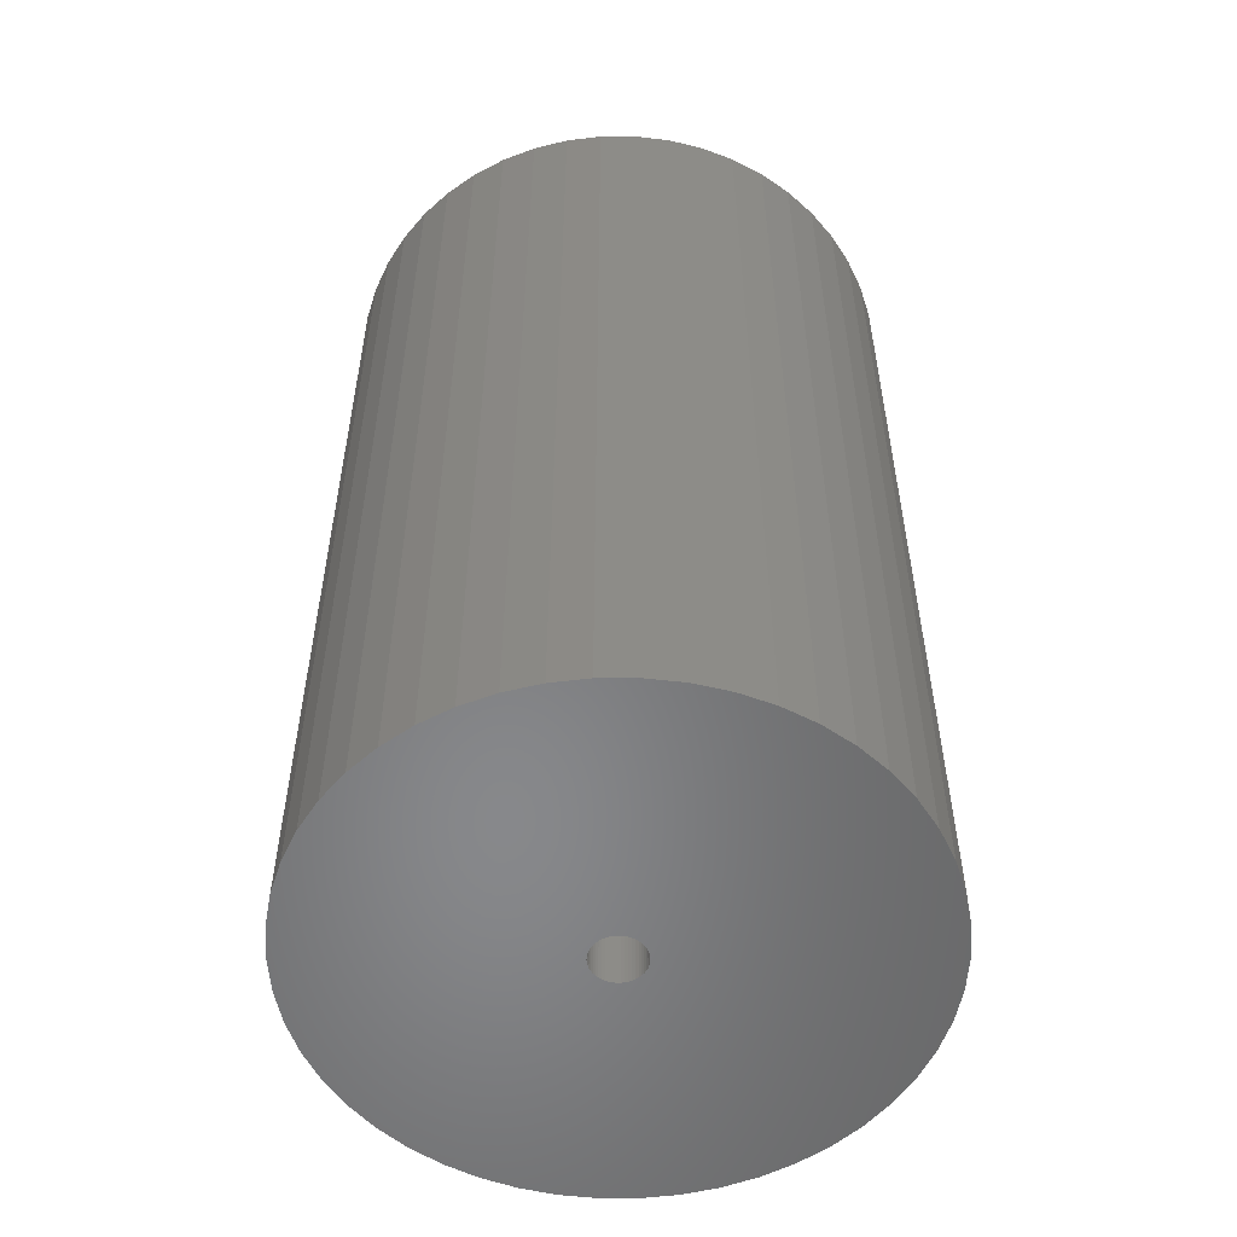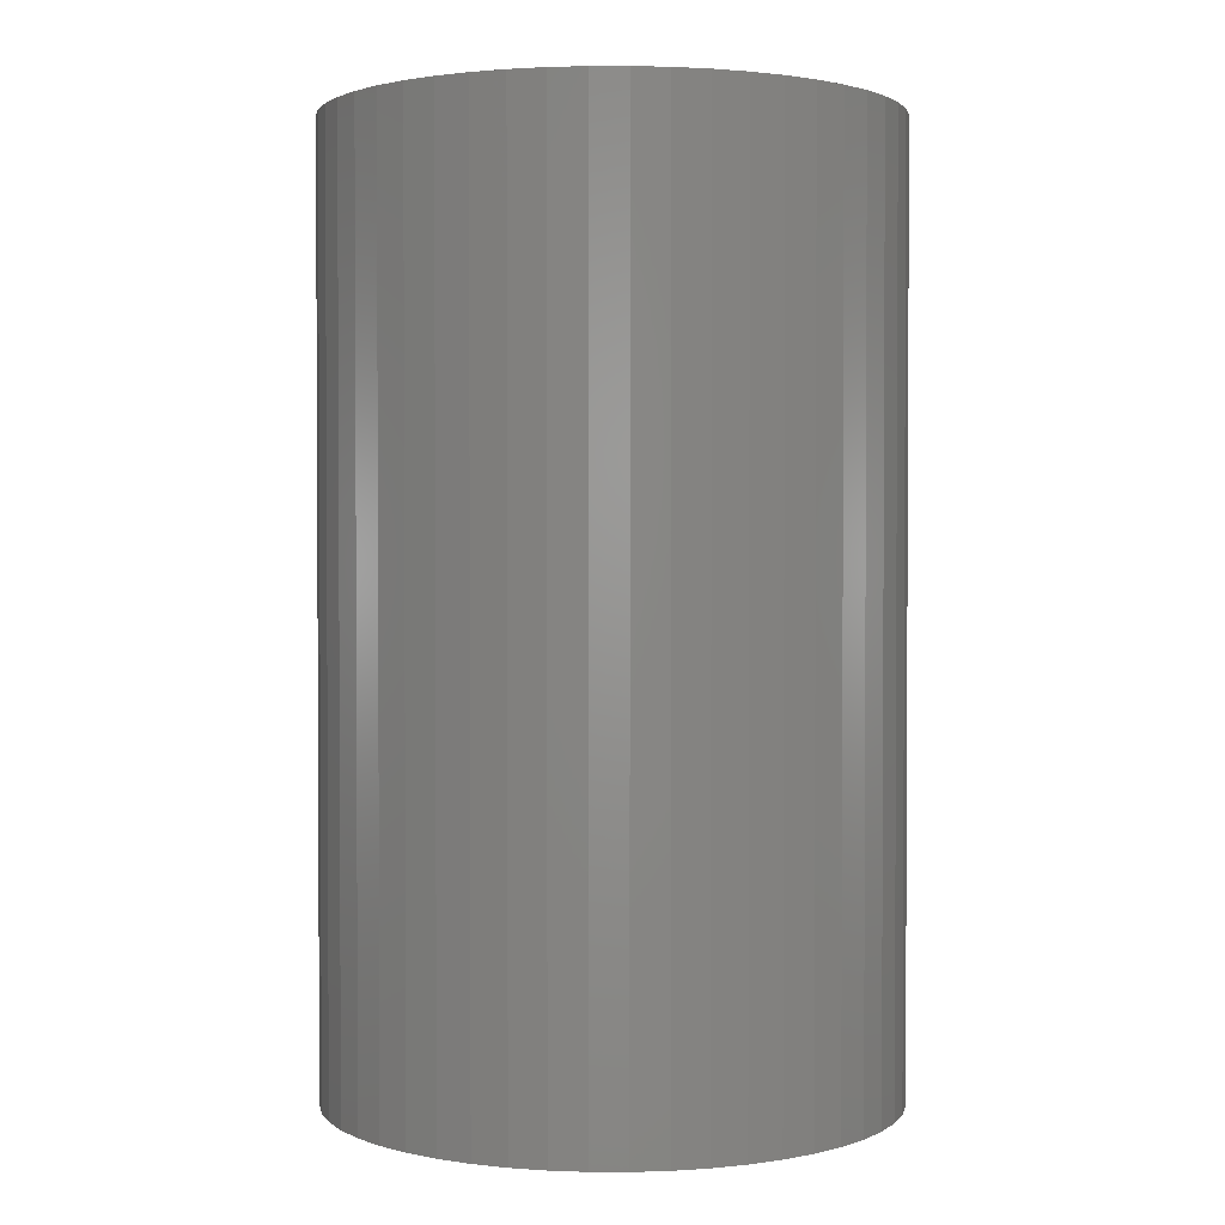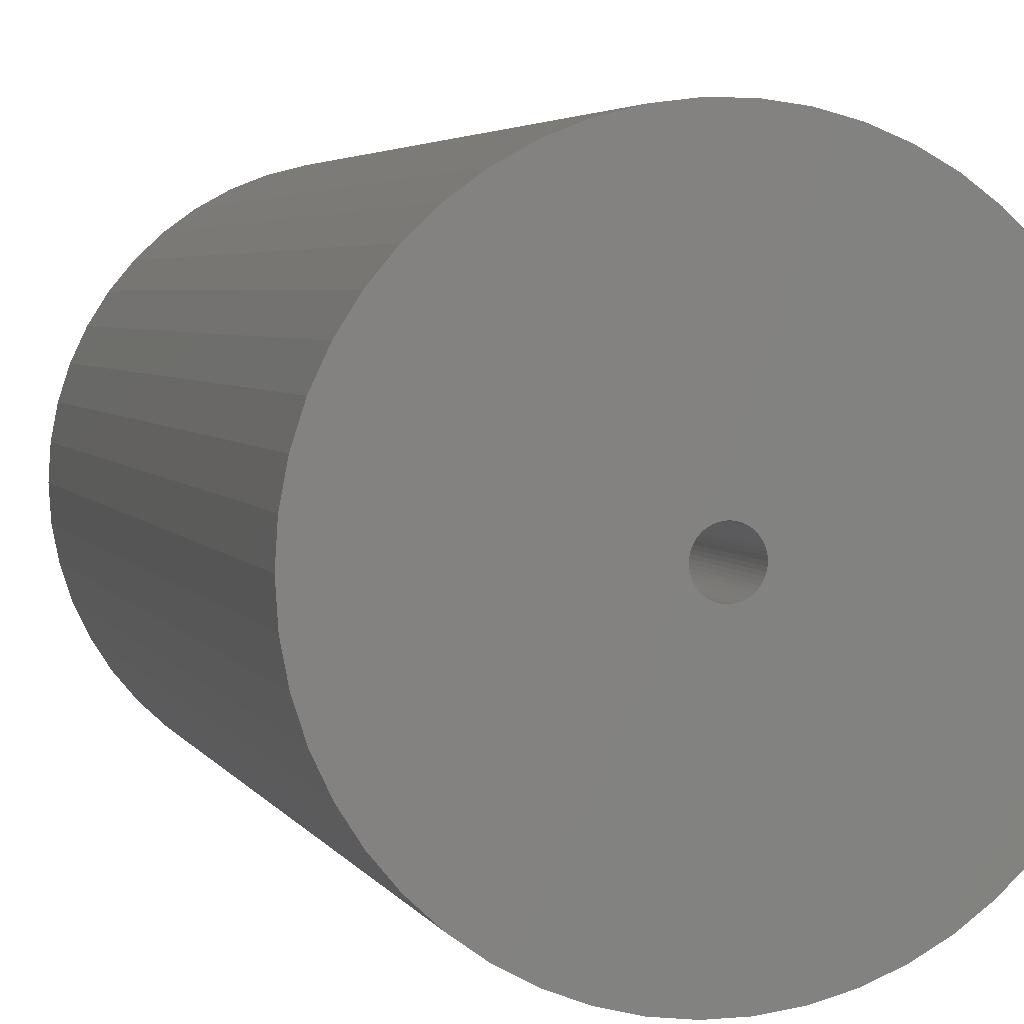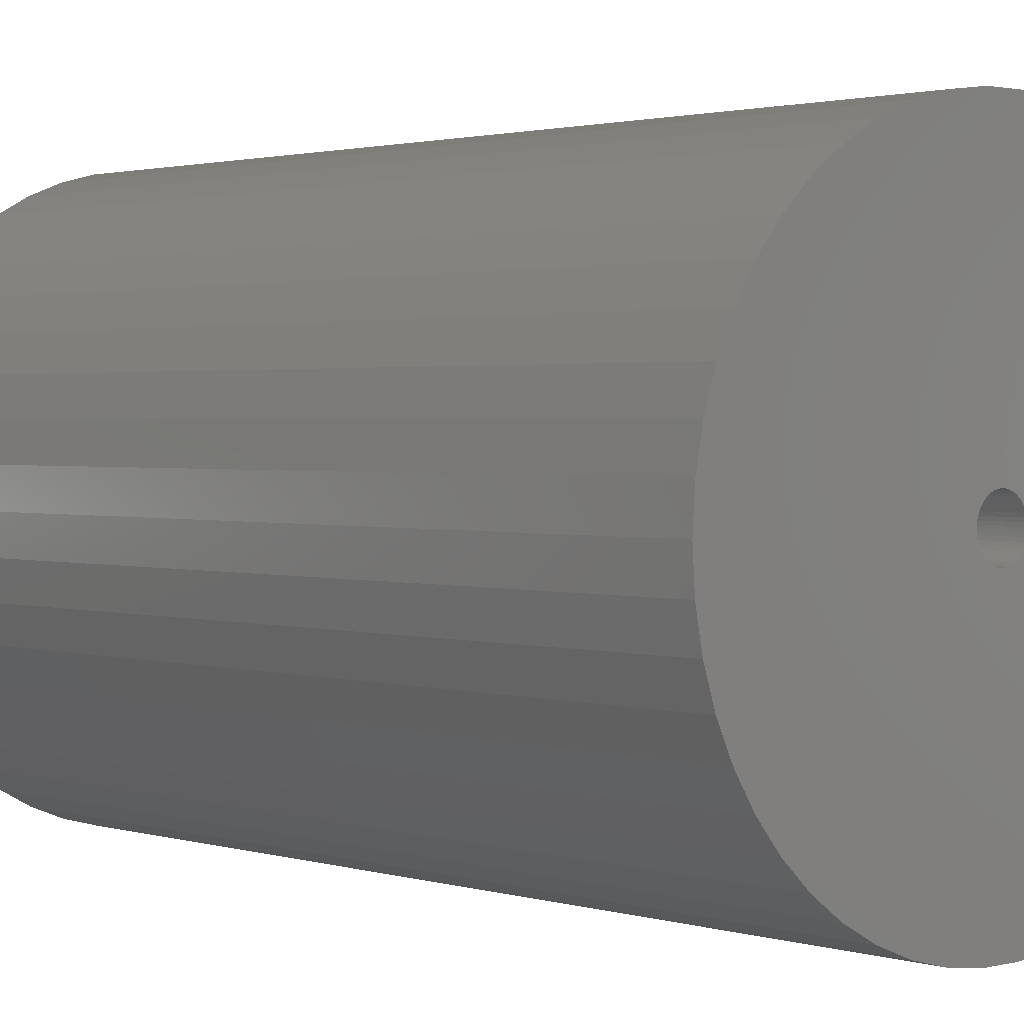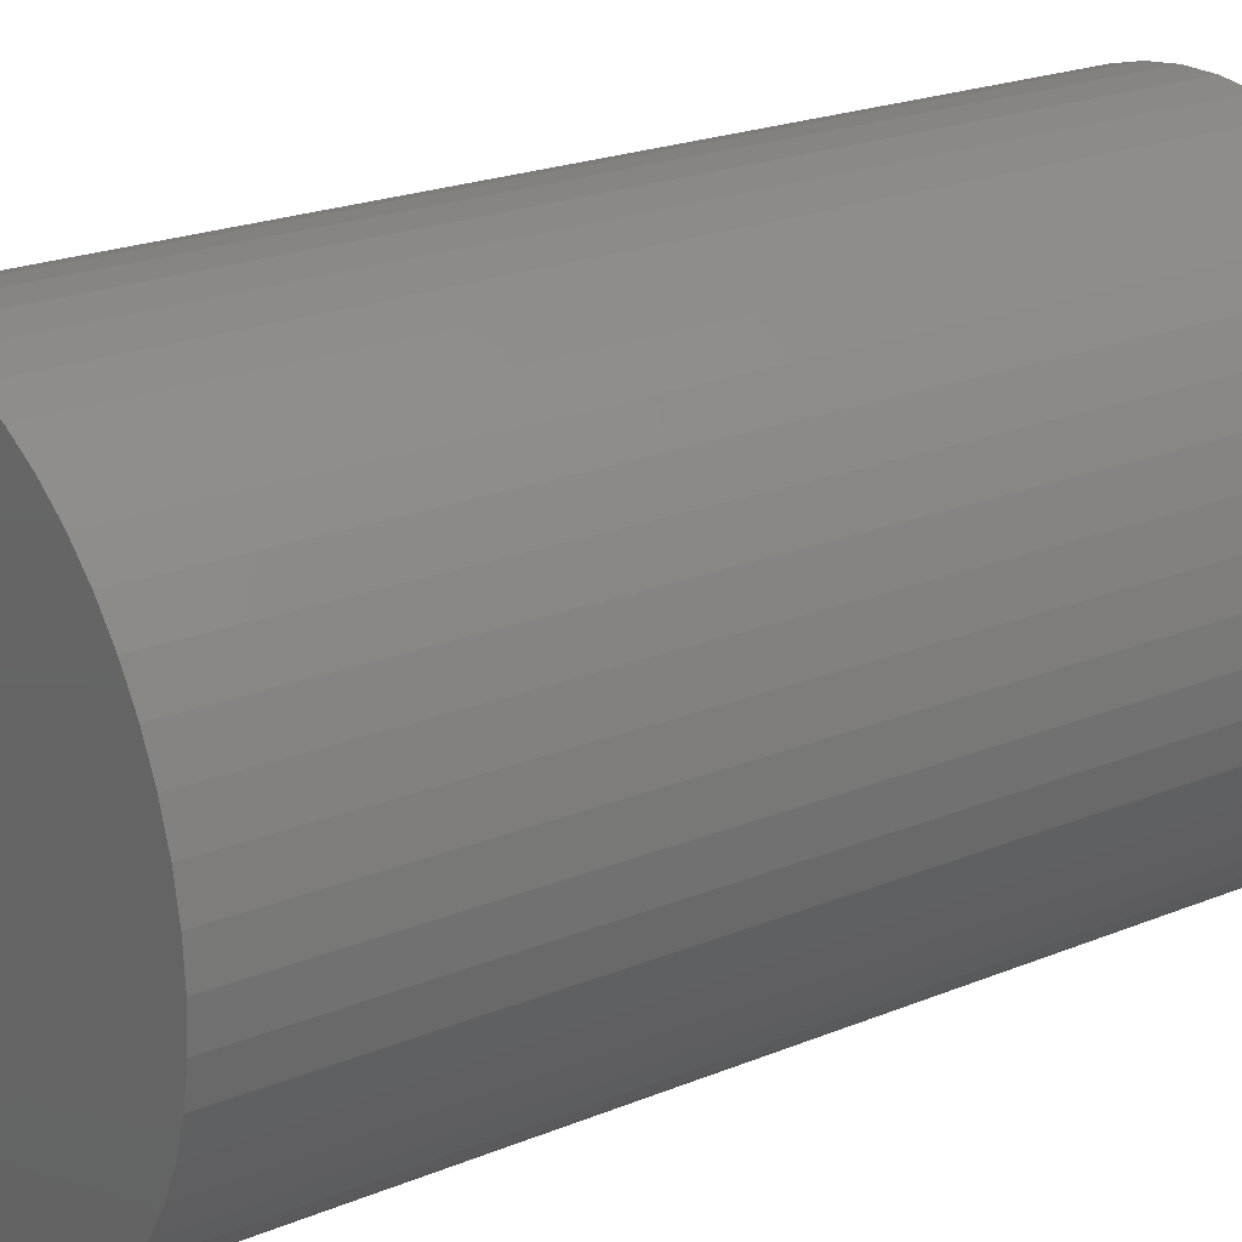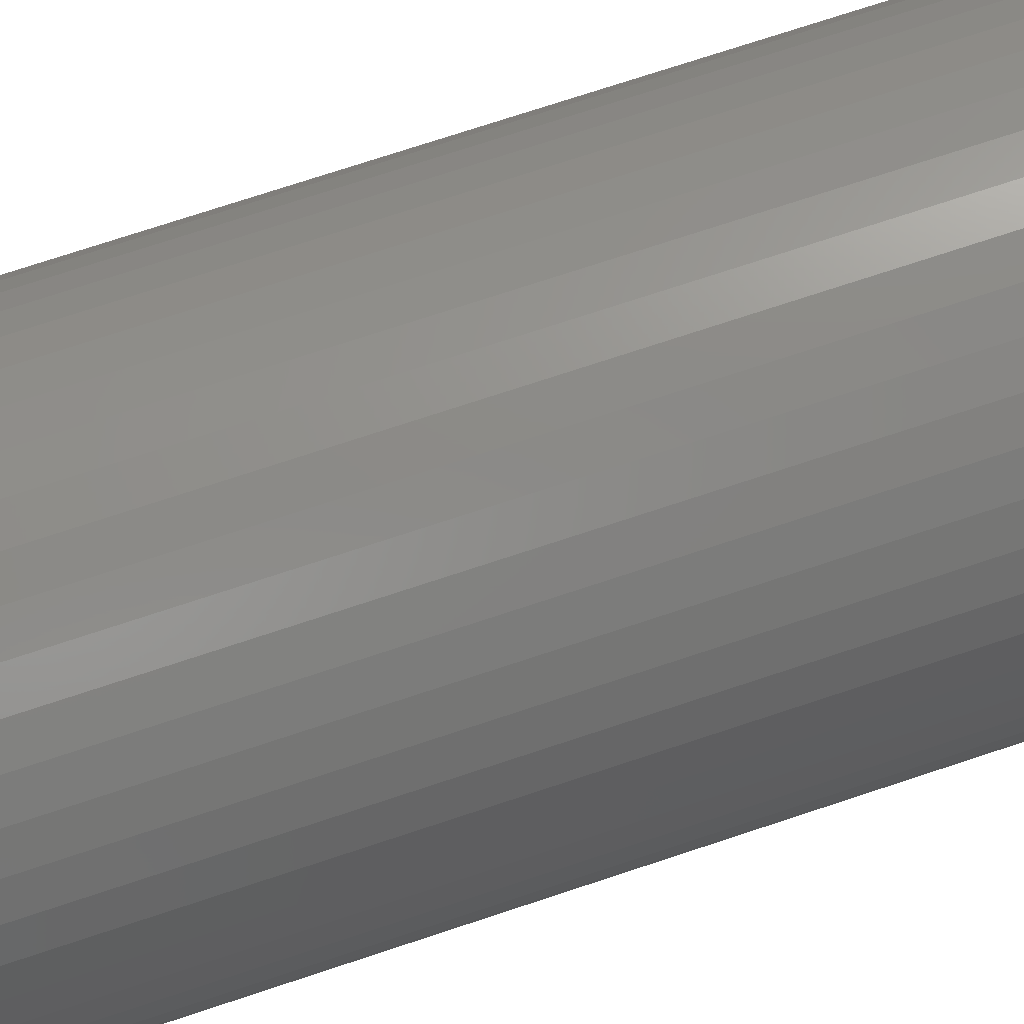
<metadata>
{"format":"stl","ext":"stl","renderer":"f3d","projection":"perspective","resolution":1024,"background":"white","views":[{"elev":-54.5,"azim":-14.2,"up":"+Z"},{"elev":1.8,"azim":-93.0,"up":"+Z"},{"elev":3.9,"azim":-16.3,"up":"+Y"},{"elev":1.7,"azim":-42.0,"up":"+Y"},{"elev":21.8,"azim":-125.8,"up":"+Y"},{"elev":77.0,"azim":71.9,"up":"+Y"}]}
</metadata>
<code>
# stl→obj: 200 verts, 400 faces
v 16.5 0 27.5
v 16.37 2.068 -27.5
v 16.37 2.068 27.5
v 16.5 0 -27.5
v -16.5 0 -27.5
v -16.37 2.068 27.5
v -16.37 2.068 -27.5
v -16.5 0 27.5
v 1.036 16.47 -27.5
v -1.036 16.47 27.5
v 1.036 16.47 27.5
v -1.036 16.47 -27.5
v -1.036 -16.47 -27.5
v 1.036 -16.47 27.5
v -1.036 -16.47 27.5
v 1.036 -16.47 -27.5
v 10.52 -12.71 -27.5
v 12.03 -11.29 27.5
v 10.52 -12.71 27.5
v 12.03 -11.29 -27.5
v 12.03 11.29 -27.5
v 10.52 12.71 27.5
v 12.03 11.29 27.5
v 10.52 12.71 -27.5
v -10.52 12.71 -27.5
v -12.03 11.29 27.5
v -10.52 12.71 27.5
v -12.03 11.29 -27.5
v -5.099 15.69 -27.5
v -7.025 14.93 27.5
v -5.099 15.69 27.5
v -7.025 14.93 -27.5
v 15.34 6.074 27.5
v 14.46 7.949 -27.5
v 14.46 7.949 27.5
v 15.34 6.074 -27.5
v 15.98 4.103 -27.5
v 15.98 4.103 27.5
v 7.025 14.93 -27.5
v 5.099 15.69 27.5
v 7.025 14.93 27.5
v 5.099 15.69 -27.5
v 8.841 13.93 -27.5
v 8.841 13.93 27.5
v -15.34 6.074 -27.5
v -14.46 7.949 27.5
v -14.46 7.949 -27.5
v -15.34 6.074 27.5
v -15.98 4.103 -27.5
v -15.98 4.103 27.5
v -8.841 13.93 27.5
v -8.841 13.93 -27.5
v -3.092 16.21 -27.5
v -3.092 16.21 27.5
v 3.092 -16.21 27.5
v 3.092 -16.21 -27.5
v 5.099 -15.69 -27.5
v 7.025 -14.93 27.5
v 5.099 -15.69 27.5
v 7.025 -14.93 -27.5
v 13.35 9.698 27.5
v 13.35 9.698 -27.5
v 3.092 16.21 27.5
v 3.092 16.21 -27.5
v -13.35 9.698 27.5
v -13.35 9.698 -27.5
v 1.5 0 27.5
v 1.488 0.188 27.5
v 16.37 -2.068 27.5
v 1.453 0.373 27.5
v 1.488 -0.188 27.5
v 1.395 0.5522 27.5
v 15.98 -4.103 27.5
v 1.314 0.7226 27.5
v 1.453 -0.373 27.5
v 1.214 0.8817 27.5
v 15.34 -6.074 27.5
v 1.093 1.027 27.5
v 1.395 -0.5522 27.5
v 0.9561 1.156 27.5
v 14.46 -7.949 27.5
v 0.8037 1.266 27.5
v 1.314 -0.7226 27.5
v 0.6387 1.357 27.5
v 13.35 -9.698 27.5
v 0.4635 1.427 27.5
v 1.214 -0.8817 27.5
v 0.2811 1.473 27.5
v 0.09418 1.497 27.5
v -0.09418 1.497 27.5
v -0.2811 1.473 27.5
v -0.4635 1.427 27.5
v -0.6387 1.357 27.5
v -0.8037 1.266 27.5
v -0.9561 1.156 27.5
v -1.093 1.027 27.5
v -1.214 0.8817 27.5
v 1.093 -1.027 27.5
v 0.9561 -1.156 27.5
v 8.841 -13.93 27.5
v 0.8037 -1.266 27.5
v 0.6387 -1.357 27.5
v 0.4635 -1.427 27.5
v 0.2811 -1.473 27.5
v 0.09418 -1.497 27.5
v -0.09418 -1.497 27.5
v -0.2811 -1.473 27.5
v -3.092 -16.21 27.5
v -0.4635 -1.427 27.5
v -5.099 -15.69 27.5
v -0.6387 -1.357 27.5
v -7.025 -14.93 27.5
v -0.8037 -1.266 27.5
v -8.841 -13.93 27.5
v -0.9561 -1.156 27.5
v -10.52 -12.71 27.5
v -1.093 -1.027 27.5
v -12.03 -11.29 27.5
v -1.214 -0.8817 27.5
v -13.35 -9.698 27.5
v -1.314 -0.7226 27.5
v -14.46 -7.949 27.5
v -1.395 -0.5522 27.5
v -15.34 -6.074 27.5
v -1.453 -0.373 27.5
v -15.98 -4.103 27.5
v -1.488 -0.188 27.5
v -16.37 -2.068 27.5
v -1.5 0 27.5
v -1.314 0.7226 27.5
v -1.395 0.5522 27.5
v -1.453 0.373 27.5
v -1.488 0.188 27.5
v 16.37 -2.068 -27.5
v 15.98 -4.103 -27.5
v -12.03 -11.29 -27.5
v -10.52 -12.71 -27.5
v -14.46 -7.949 -27.5
v -15.34 -6.074 -27.5
v -13.35 -9.698 -27.5
v 1.5 0 -27.5
v 1.488 -0.188 -27.5
v 1.453 -0.373 -27.5
v 15.34 -6.074 -27.5
v 1.488 0.188 -27.5
v 1.395 -0.5522 -27.5
v 14.46 -7.949 -27.5
v 1.314 -0.7226 -27.5
v 13.35 -9.698 -27.5
v 1.453 0.373 -27.5
v 1.214 -0.8817 -27.5
v 1.093 -1.027 -27.5
v 1.395 0.5522 -27.5
v 0.9561 -1.156 -27.5
v 8.841 -13.93 -27.5
v 0.8037 -1.266 -27.5
v 1.314 0.7226 -27.5
v 0.6387 -1.357 -27.5
v 0.4635 -1.427 -27.5
v 1.214 0.8817 -27.5
v 0.2811 -1.473 -27.5
v 0.09418 -1.497 -27.5
v -0.09418 -1.497 -27.5
v -0.2811 -1.473 -27.5
v -3.092 -16.21 -27.5
v -0.4635 -1.427 -27.5
v -5.099 -15.69 -27.5
v -0.6387 -1.357 -27.5
v -7.025 -14.93 -27.5
v -0.8037 -1.266 -27.5
v -8.841 -13.93 -27.5
v -0.9561 -1.156 -27.5
v -1.093 -1.027 -27.5
v -1.214 -0.8817 -27.5
v 1.093 1.027 -27.5
v 0.9561 1.156 -27.5
v 0.8037 1.266 -27.5
v 0.6387 1.357 -27.5
v 0.4635 1.427 -27.5
v 0.2811 1.473 -27.5
v 0.09418 1.497 -27.5
v -0.09418 1.497 -27.5
v -0.2811 1.473 -27.5
v -0.4635 1.427 -27.5
v -0.6387 1.357 -27.5
v -0.8037 1.266 -27.5
v -0.9561 1.156 -27.5
v -1.093 1.027 -27.5
v -1.214 0.8817 -27.5
v -1.314 0.7226 -27.5
v -1.395 0.5522 -27.5
v -1.453 0.373 -27.5
v -1.488 0.188 -27.5
v -1.5 0 -27.5
v -1.314 -0.7226 -27.5
v -1.395 -0.5522 -27.5
v -1.453 -0.373 -27.5
v -15.98 -4.103 -27.5
v -1.488 -0.188 -27.5
v -16.37 -2.068 -27.5
f 1 2 3
f 2 1 4
f 5 6 7
f 6 5 8
f 9 10 11
f 10 9 12
f 13 14 15
f 14 13 16
f 17 18 19
f 18 17 20
f 21 22 23
f 22 21 24
f 25 26 27
f 26 25 28
f 29 30 31
f 30 29 32
f 33 34 35
f 34 33 36
f 3 37 38
f 37 3 2
f 39 40 41
f 40 39 42
f 43 41 44
f 41 43 39
f 45 46 47
f 46 45 48
f 49 48 45
f 48 49 50
f 32 51 30
f 51 32 52
f 53 31 54
f 31 53 29
f 16 55 14
f 55 16 56
f 57 58 59
f 58 57 60
f 38 36 33
f 36 38 37
f 61 21 23
f 21 61 62
f 35 62 61
f 62 35 34
f 42 63 40
f 63 42 64
f 64 11 63
f 11 64 9
f 24 44 22
f 44 24 43
f 47 65 66
f 65 47 46
f 66 26 28
f 26 66 65
f 7 50 49
f 50 7 6
f 67 1 3
f 68 3 38
f 1 67 69
f 70 38 33
f 71 69 67
f 72 33 35
f 69 71 73
f 74 35 61
f 75 73 71
f 76 61 23
f 73 75 77
f 78 23 22
f 79 77 75
f 80 22 44
f 77 79 81
f 82 44 41
f 83 81 79
f 84 41 40
f 81 83 85
f 86 40 63
f 87 85 83
f 85 87 18
f 3 68 67
f 38 70 68
f 33 72 70
f 35 74 72
f 61 76 74
f 23 78 76
f 88 63 11
f 22 80 78
f 44 82 80
f 41 84 82
f 40 86 84
f 63 88 86
f 11 89 88
f 11 90 89
f 10 90 11
f 90 10 91
f 54 91 10
f 91 54 92
f 31 92 54
f 92 31 93
f 30 93 31
f 93 30 94
f 51 94 30
f 94 51 95
f 27 95 51
f 95 27 96
f 26 96 27
f 96 26 97
f 98 18 87
f 18 98 19
f 99 19 98
f 19 99 100
f 101 100 99
f 100 101 58
f 102 58 101
f 58 102 59
f 103 59 102
f 59 103 55
f 104 55 103
f 55 104 14
f 105 14 104
f 106 14 105
f 15 106 107
f 108 107 109
f 110 109 111
f 112 111 113
f 114 113 115
f 106 15 14
f 116 115 117
f 118 117 119
f 120 119 121
f 122 121 123
f 124 123 125
f 126 125 127
f 128 127 129
f 65 97 26
f 107 108 15
f 97 65 130
f 109 110 108
f 46 130 65
f 111 112 110
f 130 46 131
f 113 114 112
f 48 131 46
f 115 116 114
f 131 48 132
f 117 118 116
f 50 132 48
f 119 120 118
f 132 50 133
f 121 122 120
f 6 133 50
f 123 124 122
f 133 6 129
f 125 126 124
f 8 129 6
f 127 128 126
f 129 8 128
f 52 27 51
f 27 52 25
f 12 54 10
f 54 12 53
f 69 4 1
f 4 69 134
f 73 134 69
f 134 73 135
f 136 116 118
f 116 136 137
f 138 124 139
f 124 138 122
f 140 122 138
f 122 140 120
f 141 4 134
f 142 134 135
f 4 141 2
f 143 135 144
f 145 2 141
f 146 144 147
f 2 145 37
f 148 147 149
f 150 37 145
f 151 149 20
f 37 150 36
f 152 20 17
f 153 36 150
f 154 17 155
f 36 153 34
f 156 155 60
f 157 34 153
f 158 60 57
f 34 157 62
f 159 57 56
f 160 62 157
f 62 160 21
f 134 142 141
f 135 143 142
f 144 146 143
f 147 148 146
f 149 151 148
f 20 152 151
f 161 56 16
f 17 154 152
f 155 156 154
f 60 158 156
f 57 159 158
f 56 161 159
f 16 162 161
f 16 163 162
f 13 163 16
f 163 13 164
f 165 164 13
f 164 165 166
f 167 166 165
f 166 167 168
f 169 168 167
f 168 169 170
f 171 170 169
f 170 171 172
f 137 172 171
f 172 137 173
f 136 173 137
f 173 136 174
f 175 21 160
f 21 175 24
f 176 24 175
f 24 176 43
f 177 43 176
f 43 177 39
f 178 39 177
f 39 178 42
f 179 42 178
f 42 179 64
f 180 64 179
f 64 180 9
f 181 9 180
f 182 9 181
f 12 182 183
f 53 183 184
f 29 184 185
f 32 185 186
f 52 186 187
f 182 12 9
f 25 187 188
f 28 188 189
f 66 189 190
f 47 190 191
f 45 191 192
f 49 192 193
f 7 193 194
f 140 174 136
f 183 53 12
f 174 140 195
f 184 29 53
f 138 195 140
f 185 32 29
f 195 138 196
f 186 52 32
f 139 196 138
f 187 25 52
f 196 139 197
f 188 28 25
f 198 197 139
f 189 66 28
f 197 198 199
f 190 47 66
f 200 199 198
f 191 45 47
f 199 200 194
f 192 49 45
f 5 194 200
f 193 7 49
f 194 5 7
f 60 100 58
f 100 60 155
f 81 144 77
f 144 81 147
f 136 120 140
f 120 136 118
f 139 126 198
f 126 139 124
f 155 19 100
f 19 155 17
f 56 59 55
f 59 56 57
f 85 147 81
f 147 85 149
f 18 149 85
f 149 18 20
f 77 135 73
f 135 77 144
f 165 15 108
f 15 165 13
f 167 108 110
f 108 167 165
f 198 128 200
f 128 198 126
f 200 8 5
f 8 200 128
f 171 112 114
f 112 171 169
f 169 110 112
f 110 169 167
f 137 114 116
f 114 137 171
f 141 68 145
f 68 141 67
f 129 193 133
f 193 129 194
f 182 89 90
f 89 182 181
f 162 106 105
f 106 162 163
f 176 78 80
f 78 176 175
f 188 95 96
f 95 188 187
f 185 92 93
f 92 185 184
f 151 83 148
f 83 151 87
f 153 74 157
f 74 153 72
f 145 70 150
f 70 145 68
f 179 84 86
f 84 179 178
f 180 86 88
f 86 180 179
f 178 82 84
f 82 178 177
f 131 190 130
f 190 131 191
f 132 191 131
f 191 132 192
f 183 90 91
f 90 183 182
f 117 174 119
f 174 117 173
f 161 105 104
f 105 161 162
f 150 72 153
f 72 150 70
f 160 78 175
f 78 160 76
f 157 76 160
f 76 157 74
f 181 88 89
f 88 181 180
f 177 80 82
f 80 177 176
f 130 189 97
f 189 130 190
f 97 188 96
f 188 97 189
f 133 192 132
f 192 133 193
f 186 93 94
f 93 186 185
f 187 94 95
f 94 187 186
f 184 91 92
f 91 184 183
f 152 99 98
f 99 152 154
f 143 71 142
f 71 143 75
f 148 79 146
f 79 148 83
f 152 87 151
f 87 152 98
f 142 67 141
f 67 142 71
f 172 117 115
f 117 172 173
f 119 195 121
f 195 119 174
f 123 197 125
f 197 123 196
f 127 194 129
f 194 127 199
f 158 103 102
f 103 158 159
f 159 104 103
f 104 159 161
f 154 101 99
f 101 154 156
f 156 102 101
f 102 156 158
f 146 75 143
f 75 146 79
f 163 107 106
f 107 163 164
f 170 115 113
f 115 170 172
f 166 111 109
f 111 166 168
f 168 113 111
f 113 168 170
f 164 109 107
f 109 164 166
f 121 196 123
f 196 121 195
f 125 199 127
f 199 125 197

</code>
